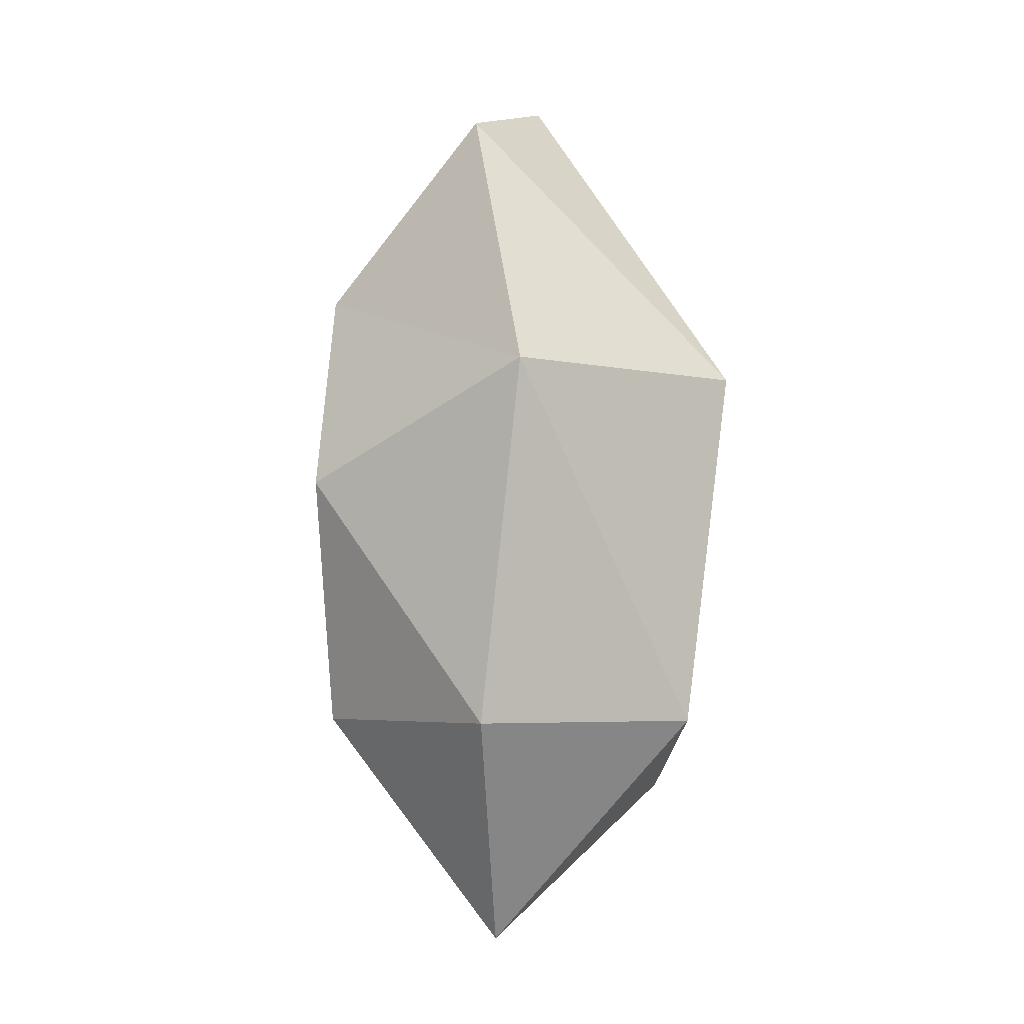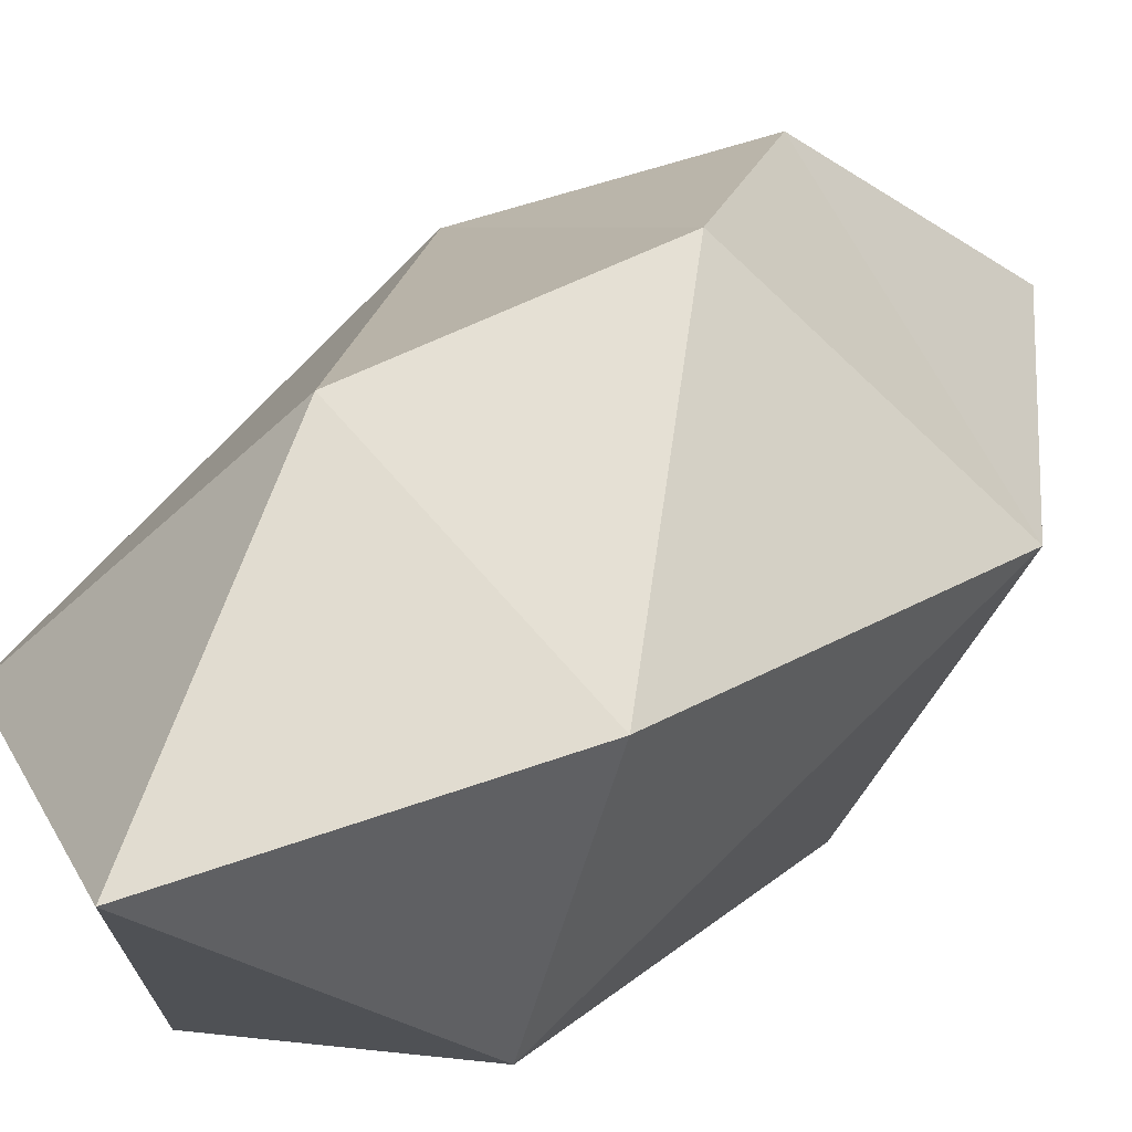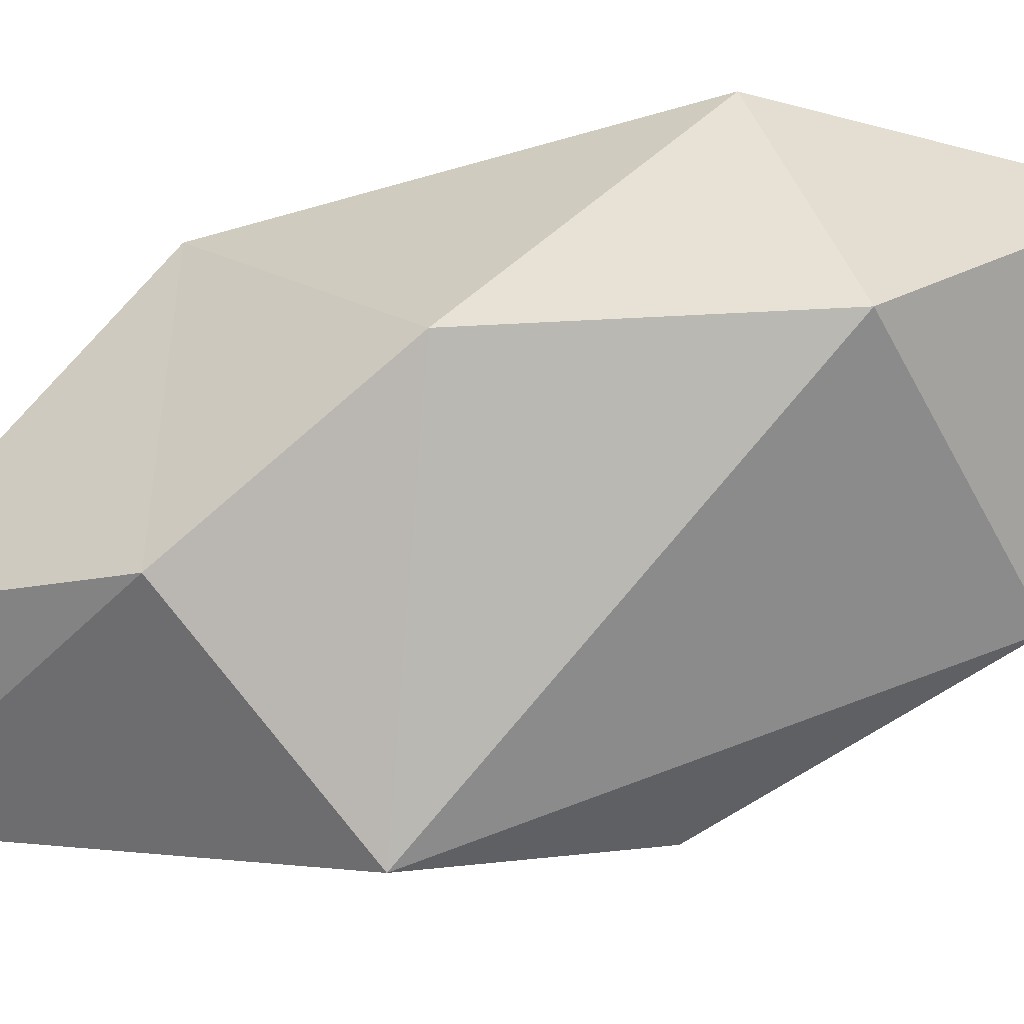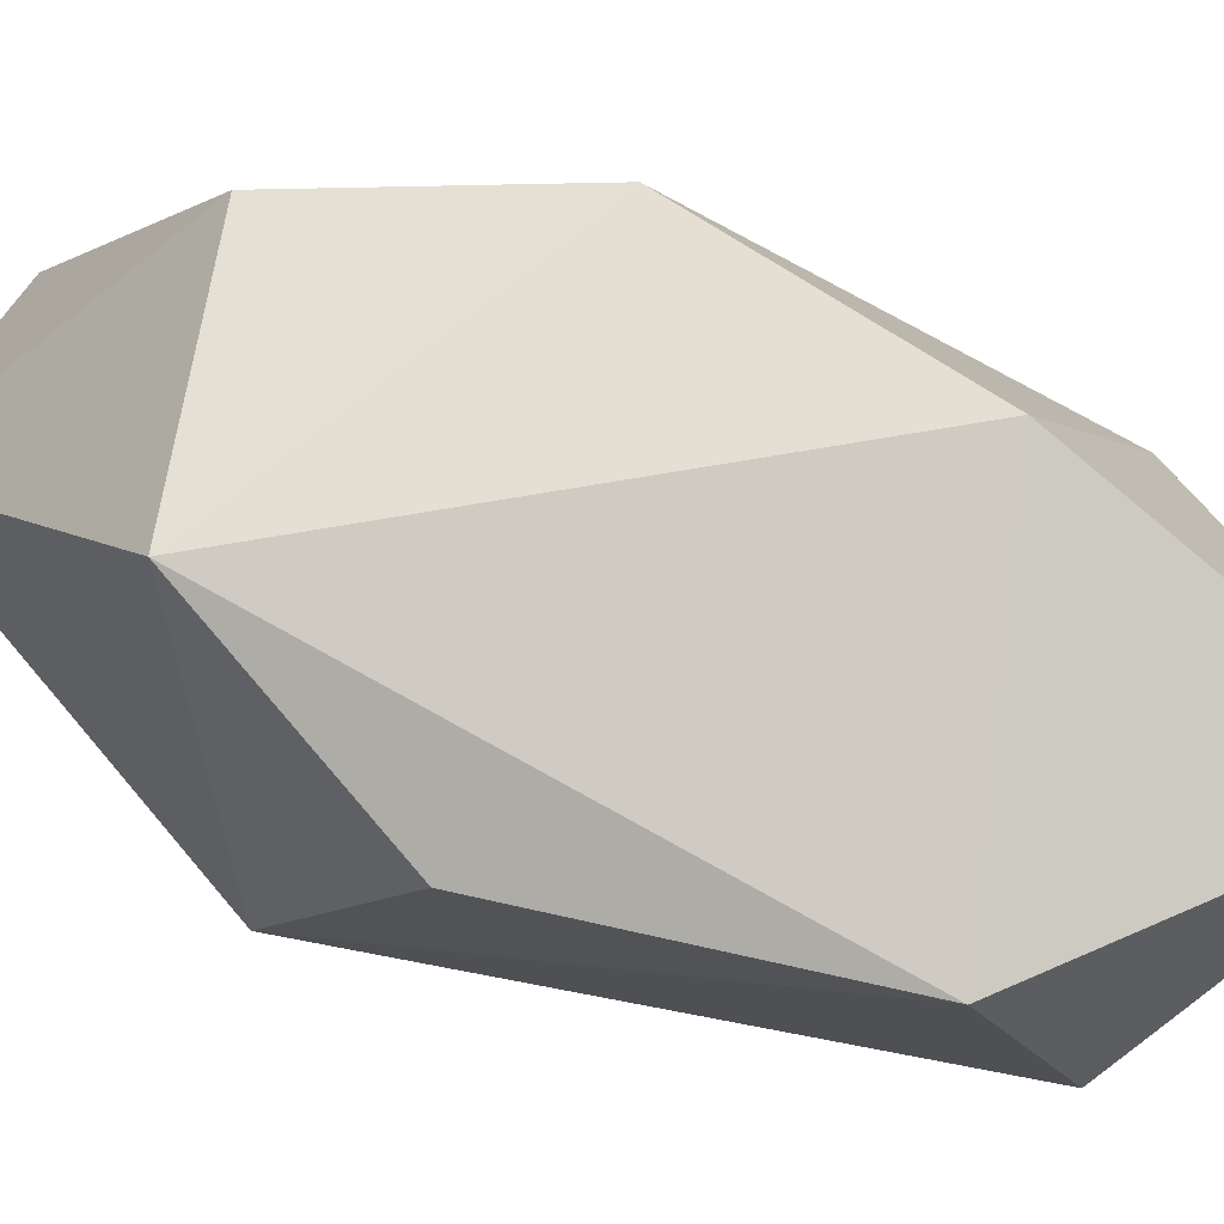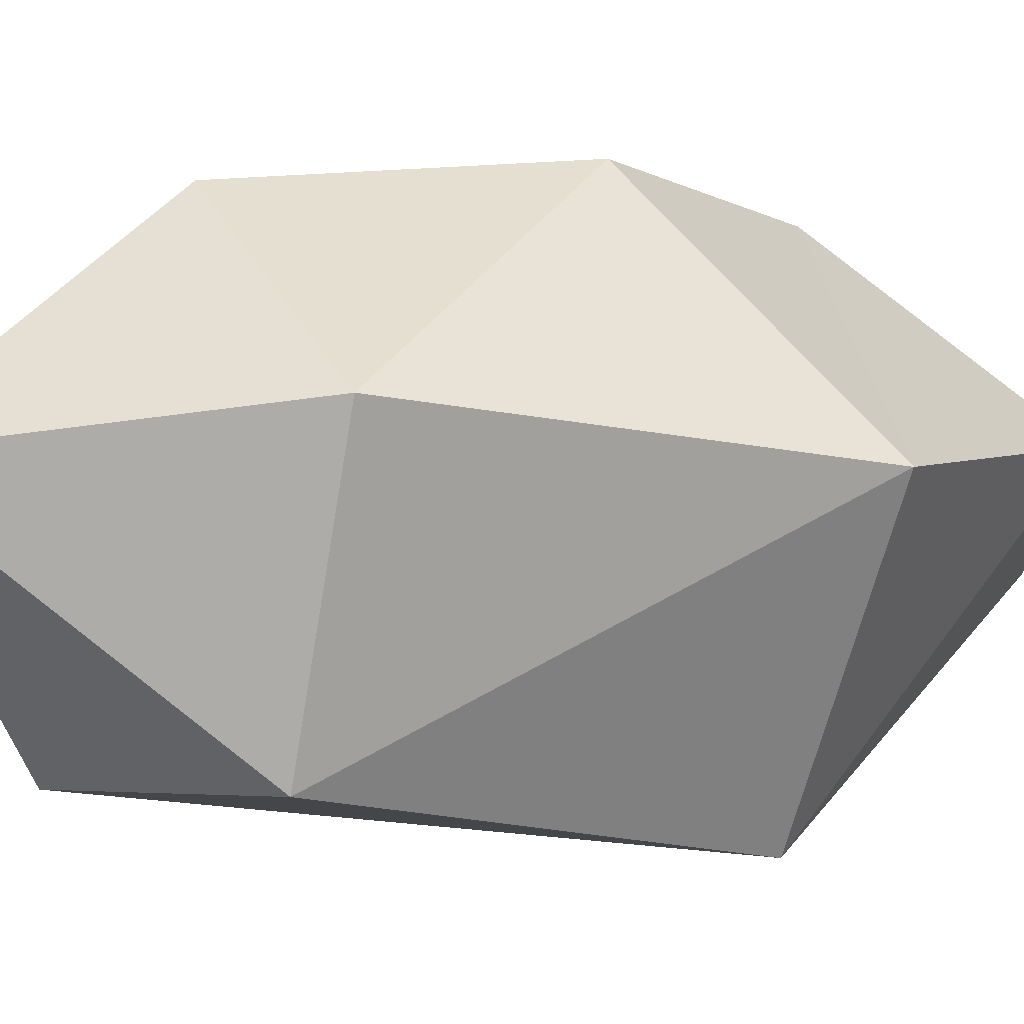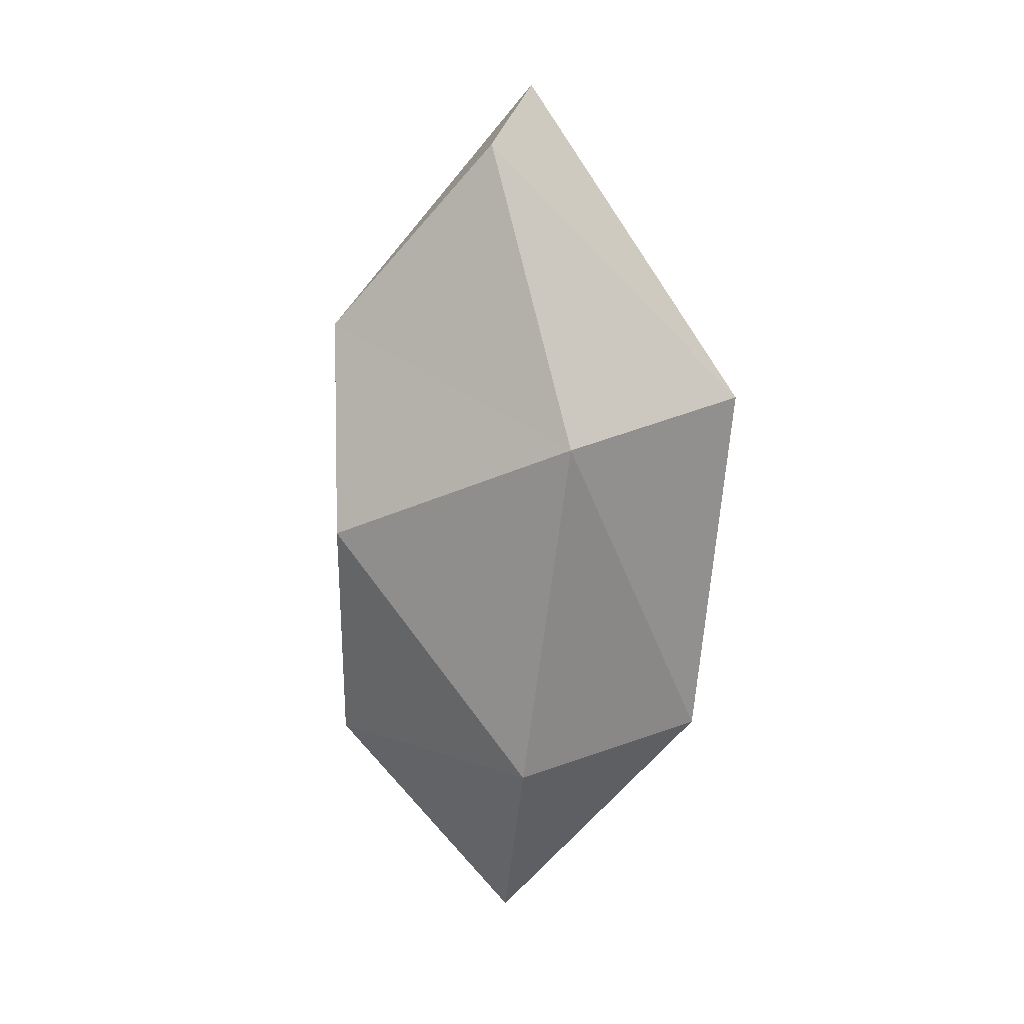
<metadata>
{"format":"obj","ext":"obj","renderer":"f3d","projection":"perspective","resolution":1024,"background":"white","views":[{"elev":-4.4,"azim":82.4,"up":"+Y"},{"elev":27.1,"azim":34.4,"up":"+Z"},{"elev":77.9,"azim":-110.7,"up":"+Z"},{"elev":36.5,"azim":-62.3,"up":"+Z"},{"elev":-1.8,"azim":57.5,"up":"+Z"},{"elev":17.8,"azim":70.3,"up":"+Y"}]}
</metadata>
<code>
o Icosphere_Icosphere.001
v 1.016 0.4411 0.6714
v 1.125 1.503 1.405
v 0.858 1.362 0.6382
v 1.323 1.322 0.5742
v 1.59 1.322 1.059
v 1.042 1.968 0.9413
v 1.204 0.129 1.059
v 1.121 0.5945 1.405
v 1.508 0.5945 1.127
v 0.7372 0.4666 1
v 1.363 0.5945 0.6733
v 1.27 1.095 1.451
v 0.7192 1.358 1.237
v 0.6493 1.002 1
v 1.277 1.879 1.112
f 7 10 1
f 1 10 3
f 9 5 12
f 8 12 13
f 1 3 4
f 11 4 5
f 2 5 15
f 13 2 6
f 3 13 6
f 4 3 6
f 5 4 15
f 15 4 6
f 6 2 15
f 14 13 3
f 13 12 2
f 12 5 2
f 11 1 4
f 3 10 14
f 14 10 13
f 10 8 13
f 8 9 12
f 9 11 5
f 7 1 11
f 7 8 10
f 9 7 11
f 7 9 8

</code>
